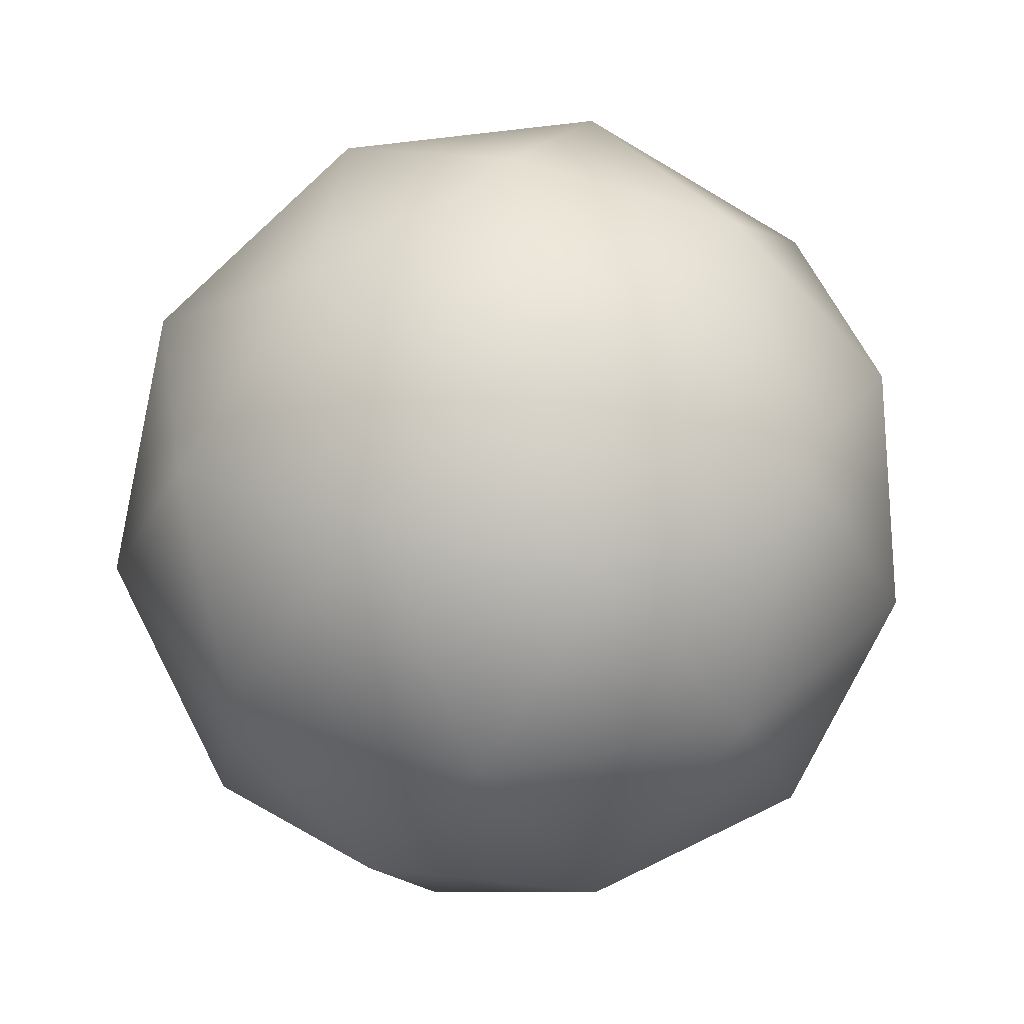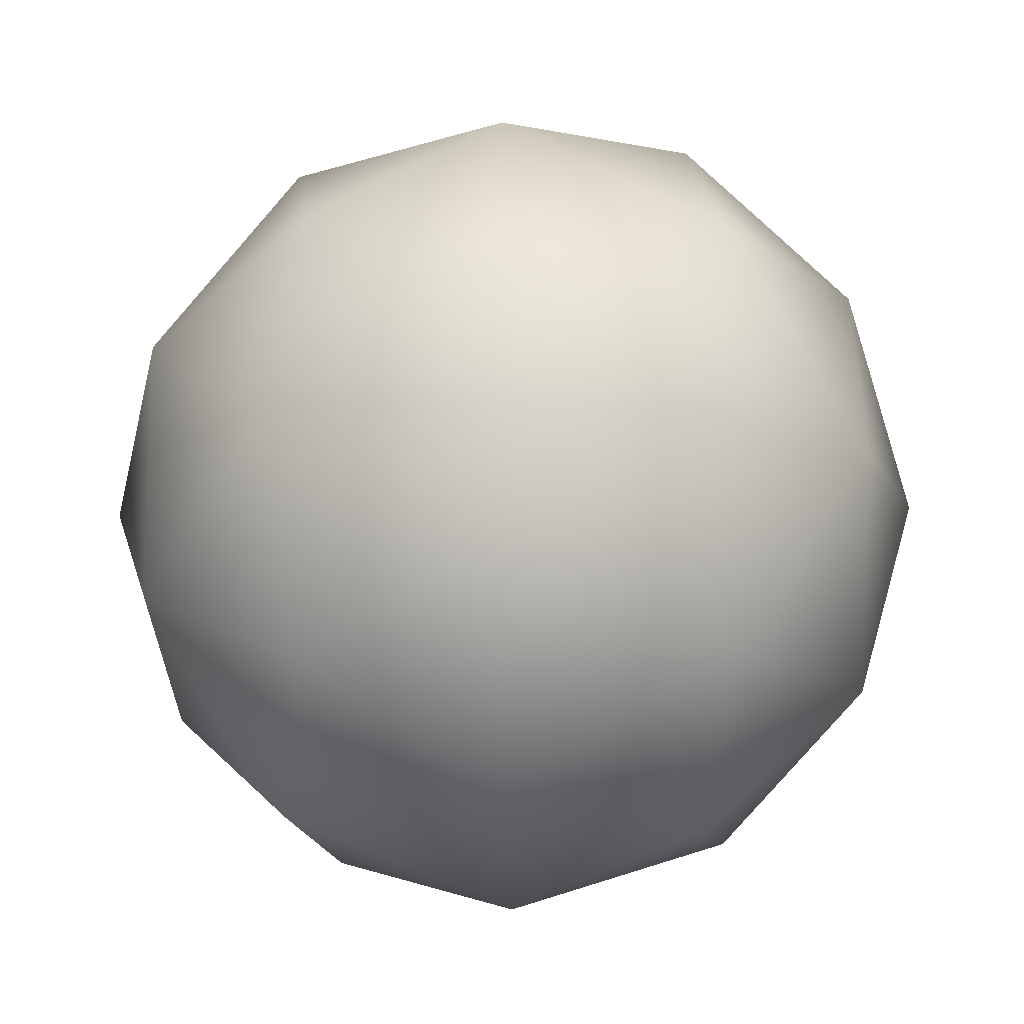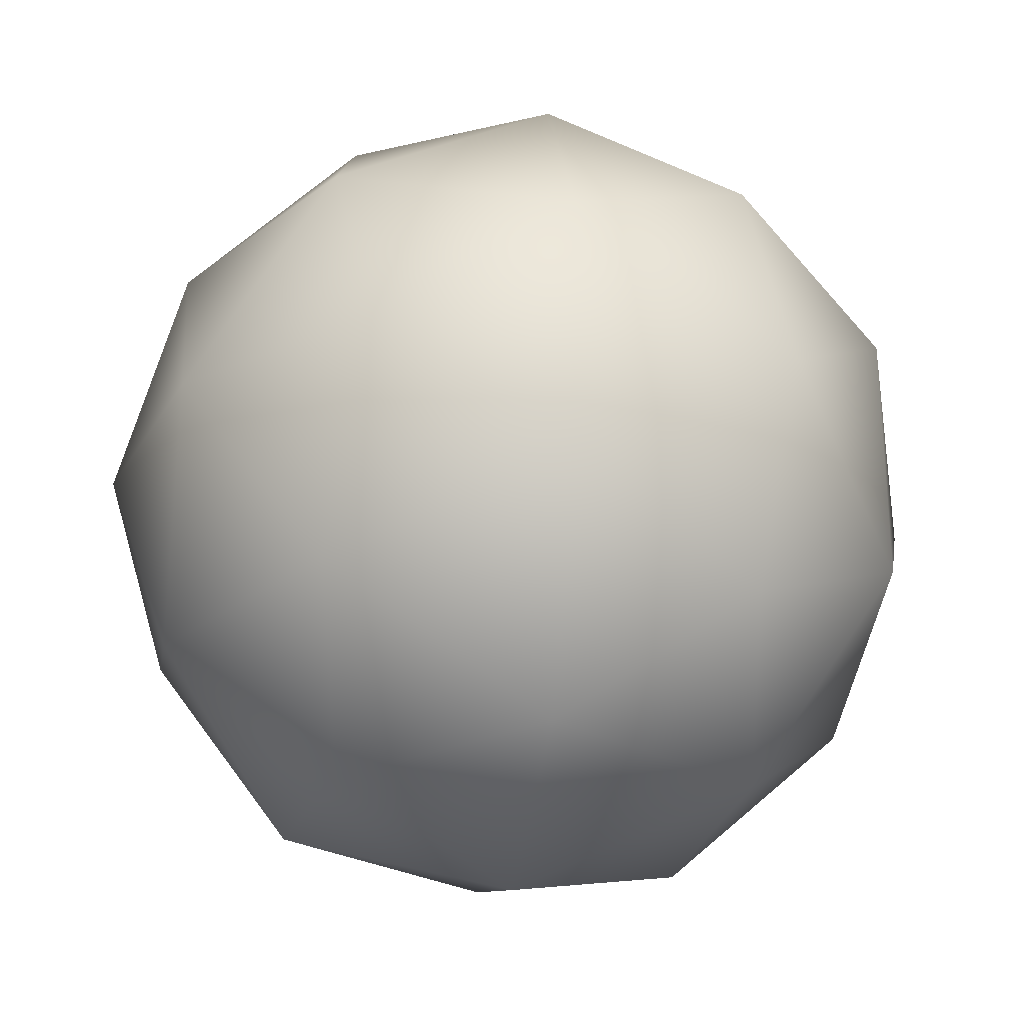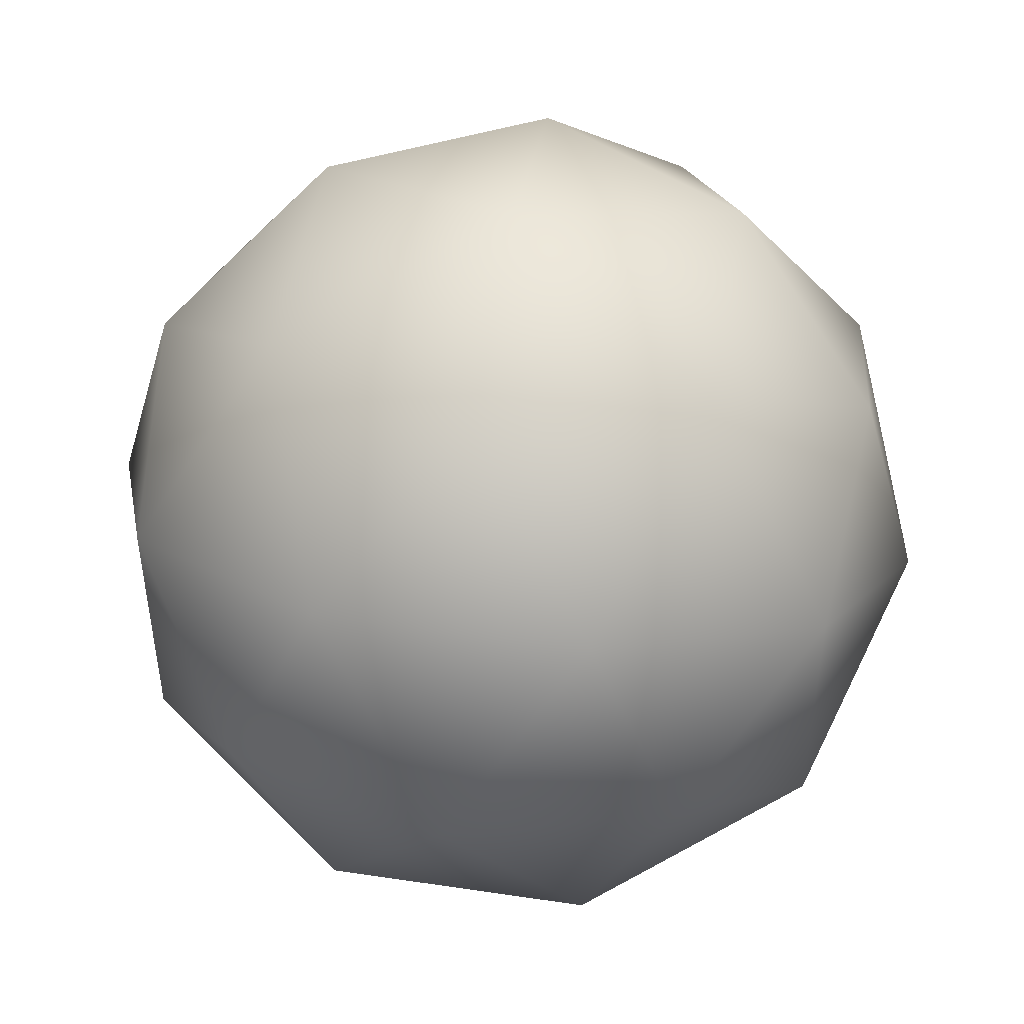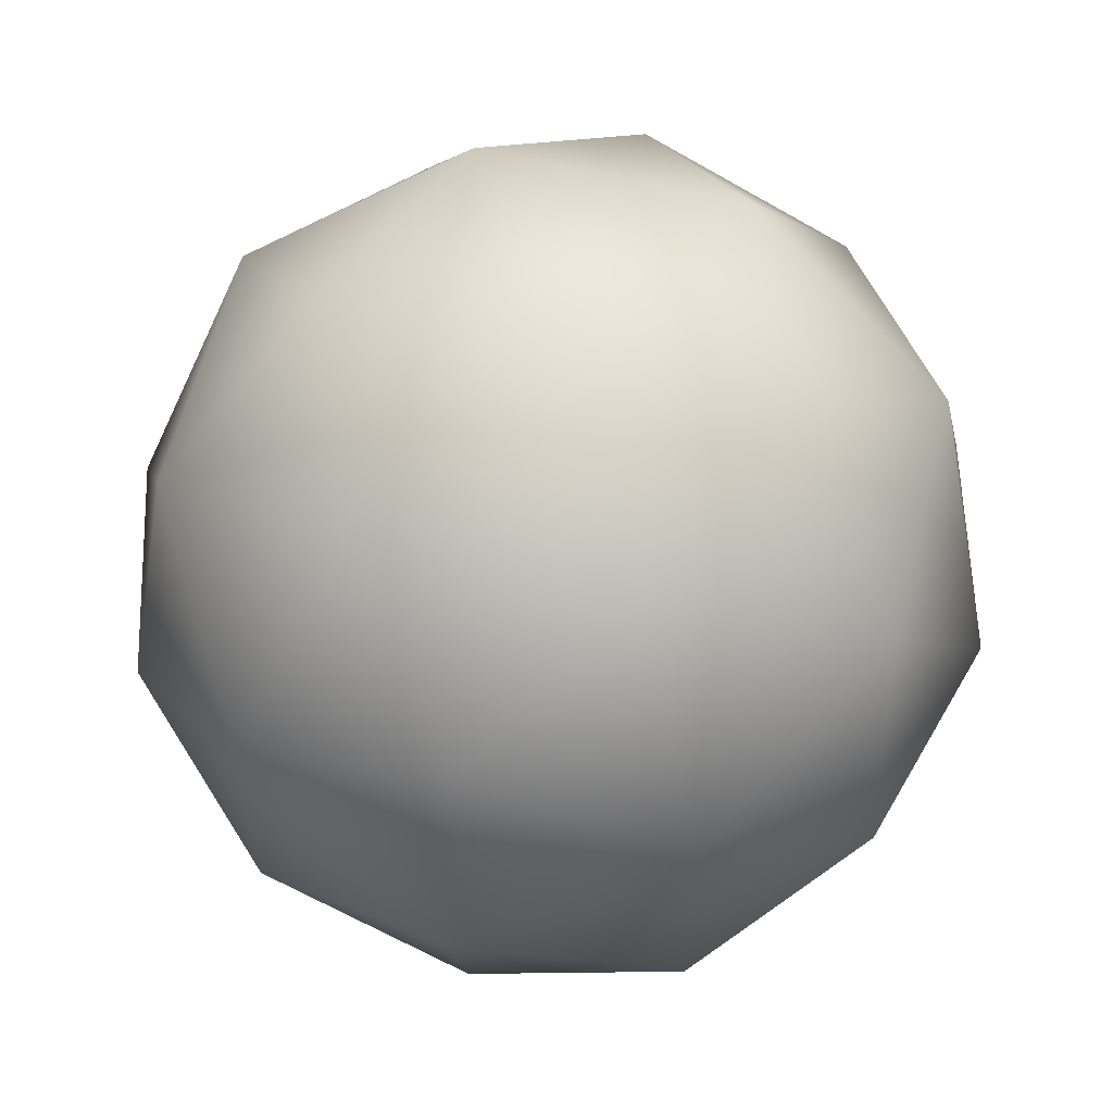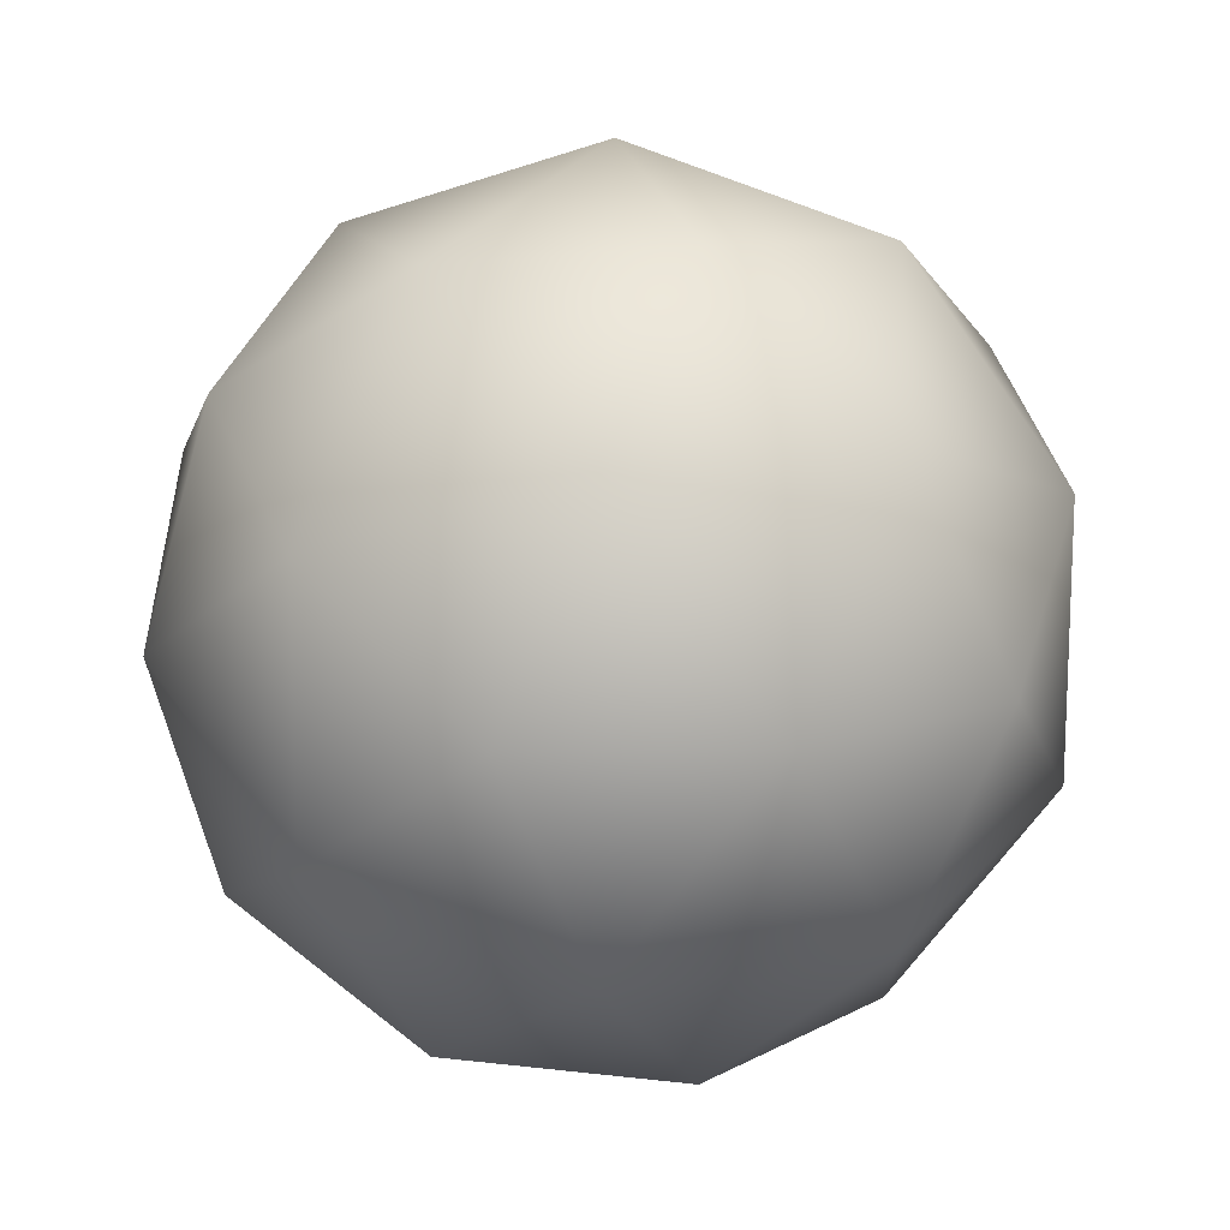
<metadata>
{"format":"obj","ext":"obj","renderer":"f3d","projection":"perspective","resolution":1024,"background":"white","views":[{"elev":35.4,"azim":4.2,"up":"+Y"},{"elev":-14.7,"azim":92.3,"up":"+Z"},{"elev":-27.0,"azim":17.8,"up":"+Z"},{"elev":48.3,"azim":157.8,"up":"+Z"},{"elev":59.8,"azim":-107.7,"up":"+Z"},{"elev":14.9,"azim":-50.5,"up":"+Z"}]}
</metadata>
<code>
g flat_iso_Mesh
v 0 -1 0
v 0.7236 -0.4472 0.5257
v -0.2764 -0.4472 0.8506
v -0.8944 -0.4472 0
v -0.2764 -0.4472 -0.8506
v 0.7236 -0.4472 -0.5257
v 0.2764 0.4472 0.8506
v -0.7236 0.4472 0.5257
v -0.7236 0.4472 -0.5257
v 0.2764 0.4472 -0.8506
v 0.8944 0.4472 -0
v 0 1 -0
v -0.1625 -0.8507 0.5
v 0.4253 -0.8507 0.309
v 0.2629 -0.5257 0.809
v 0.8506 -0.5257 0
v 0.4253 -0.8507 -0.309
v -0.5257 -0.8507 0
v -0.6882 -0.5257 0.5
v -0.1625 -0.8507 -0.5
v -0.6882 -0.5257 -0.5
v 0.2629 -0.5257 -0.809
v 0.9511 0 0.309
v 0.9511 -0 -0.309
v 0 0 1
v 0.5878 0 0.809
v -0.9511 0 0.309
v -0.5878 0 0.809
v -0.5878 -0 -0.809
v -0.9511 -0 -0.309
v 0.5878 -0 -0.809
v 0 -0 -1
v 0.6882 0.5257 0.5
v -0.2629 0.5257 0.809
v -0.8506 0.5257 -0
v -0.2629 0.5257 -0.809
v 0.6882 0.5257 -0.5
v 0.1625 0.8507 0.5
v 0.5257 0.8507 -0
v -0.4253 0.8507 0.309
v -0.4253 0.8507 -0.309
v 0.1625 0.8507 -0.5
g flat_iso_Material.001
f 1 14 13
f 2 14 16
f 1 13 18
f 1 18 20
f 1 20 17
f 2 16 23
f 3 15 25
f 4 19 27
f 5 21 29
f 6 22 31
f 2 23 26
f 3 25 28
f 4 27 30
f 5 29 32
f 6 31 24
f 7 33 38
f 8 34 40
f 9 35 41
f 10 36 42
f 11 37 39
f 39 42 12
f 39 37 42
f 37 10 42
f 42 41 12
f 42 36 41
f 36 9 41
f 41 40 12
f 41 35 40
f 35 8 40
f 40 38 12
f 40 34 38
f 34 7 38
f 38 39 12
f 38 33 39
f 33 11 39
f 24 37 11
f 24 31 37
f 31 10 37
f 32 36 10
f 32 29 36
f 29 9 36
f 30 35 9
f 30 27 35
f 27 8 35
f 28 34 8
f 28 25 34
f 25 7 34
f 26 33 7
f 26 23 33
f 23 11 33
f 31 32 10
f 31 22 32
f 22 5 32
f 29 30 9
f 29 21 30
f 21 4 30
f 27 28 8
f 27 19 28
f 19 3 28
f 25 26 7
f 25 15 26
f 15 2 26
f 23 24 11
f 23 16 24
f 16 6 24
f 17 22 6
f 17 20 22
f 20 5 22
f 20 21 5
f 20 18 21
f 18 4 21
f 18 19 4
f 18 13 19
f 13 3 19
f 16 17 6
f 16 14 17
f 14 1 17
f 13 15 3
f 13 14 15
f 14 2 15

</code>
